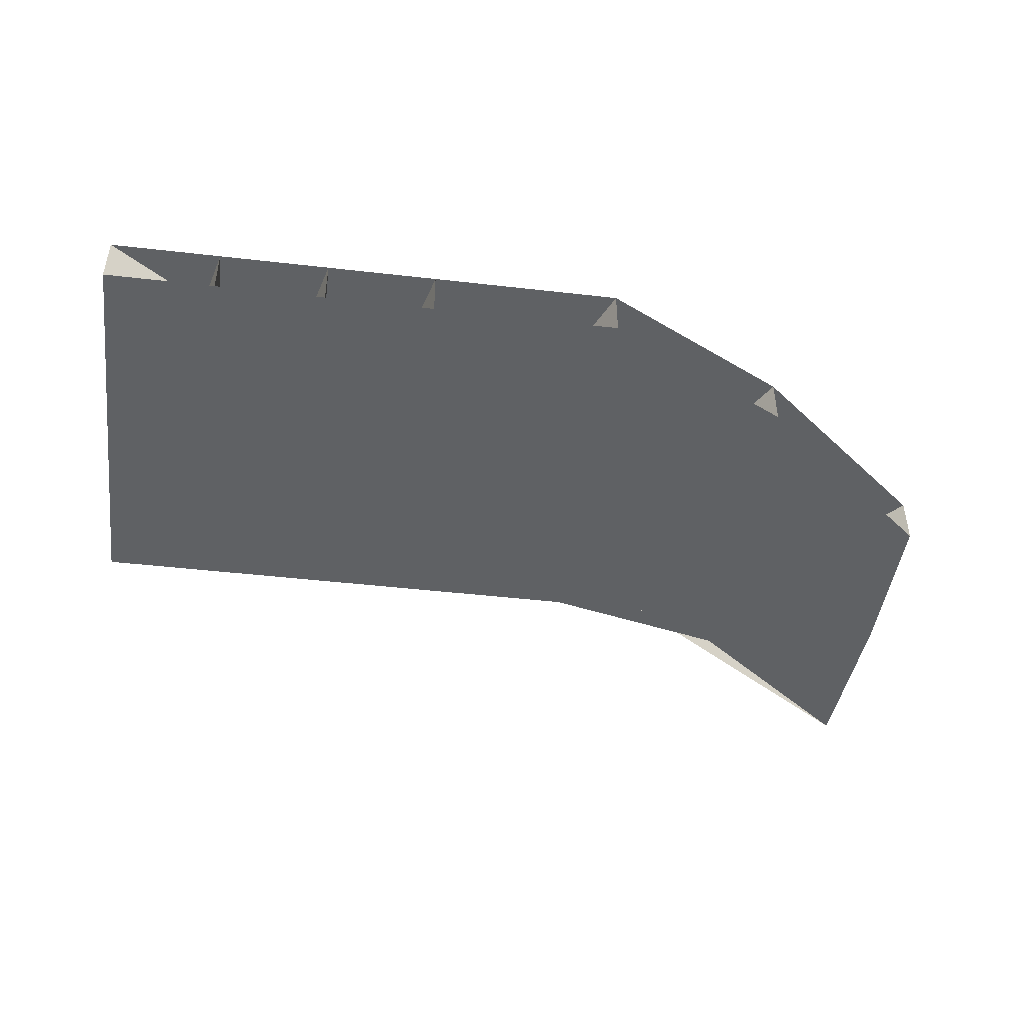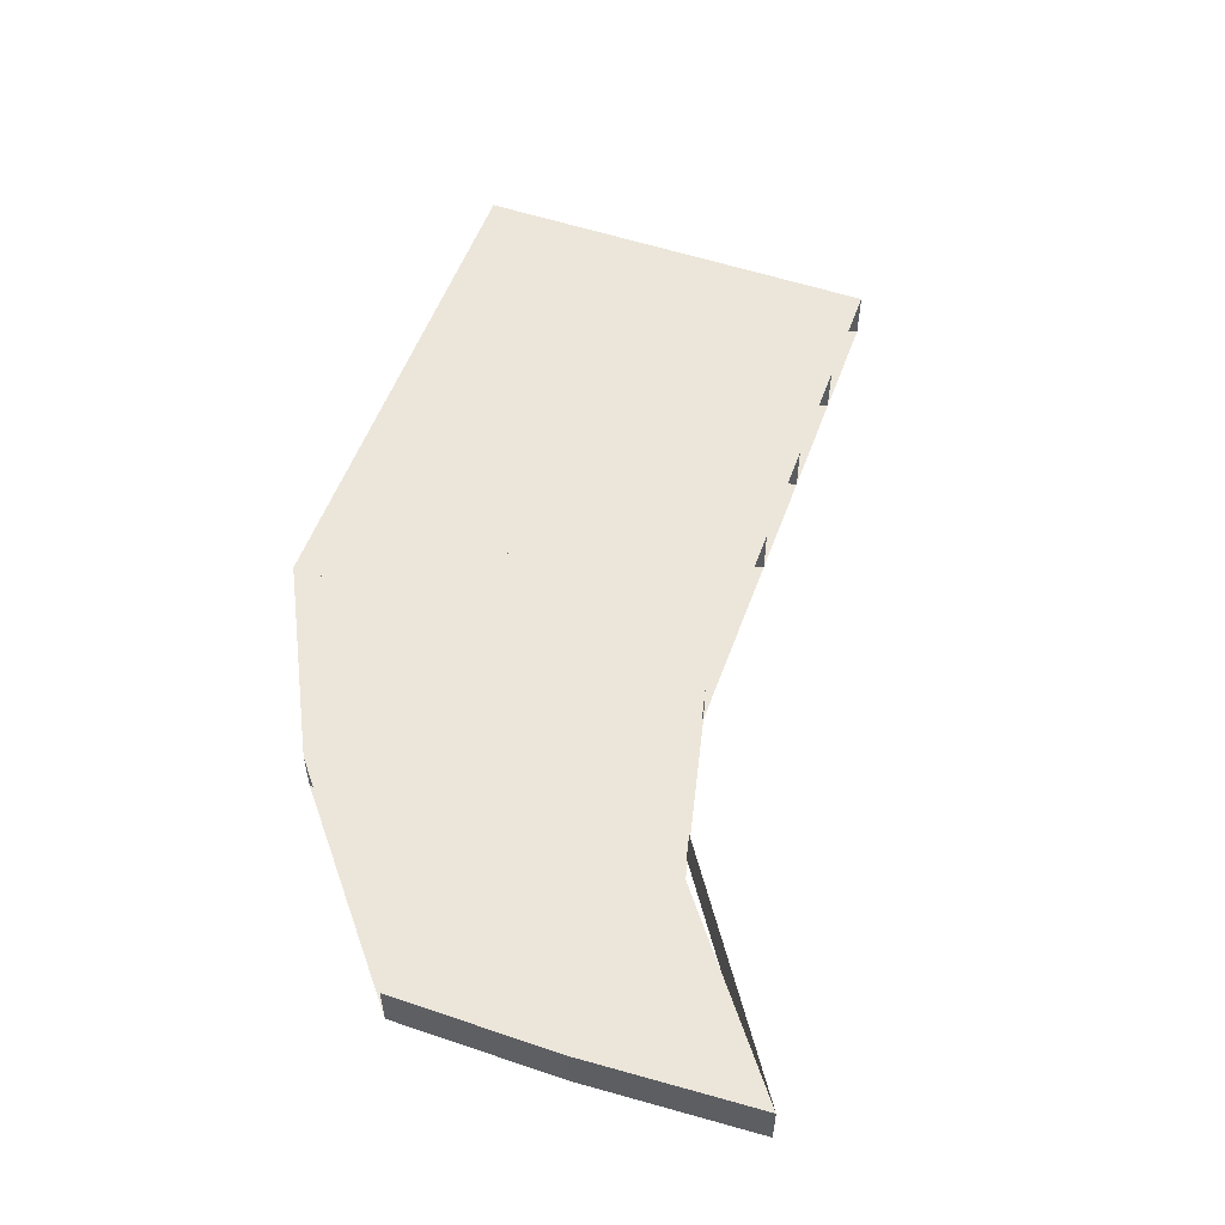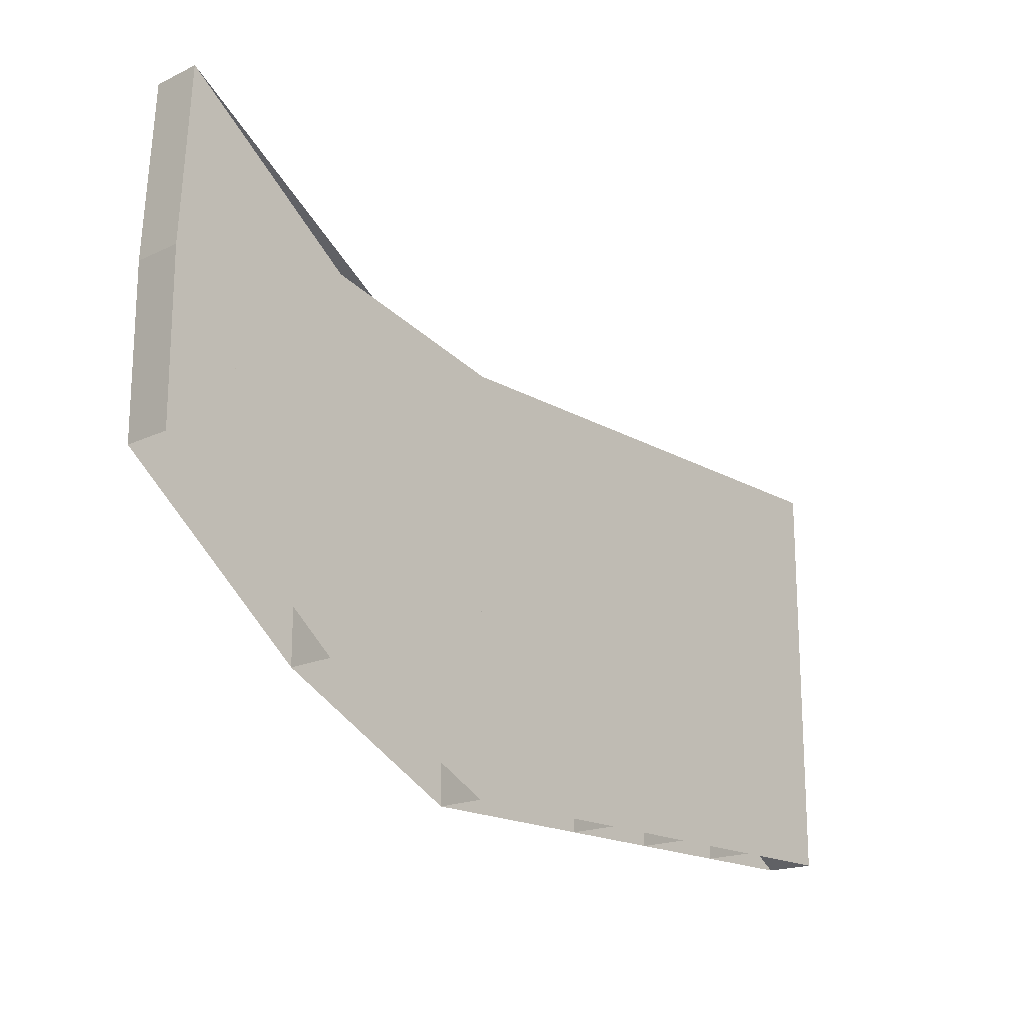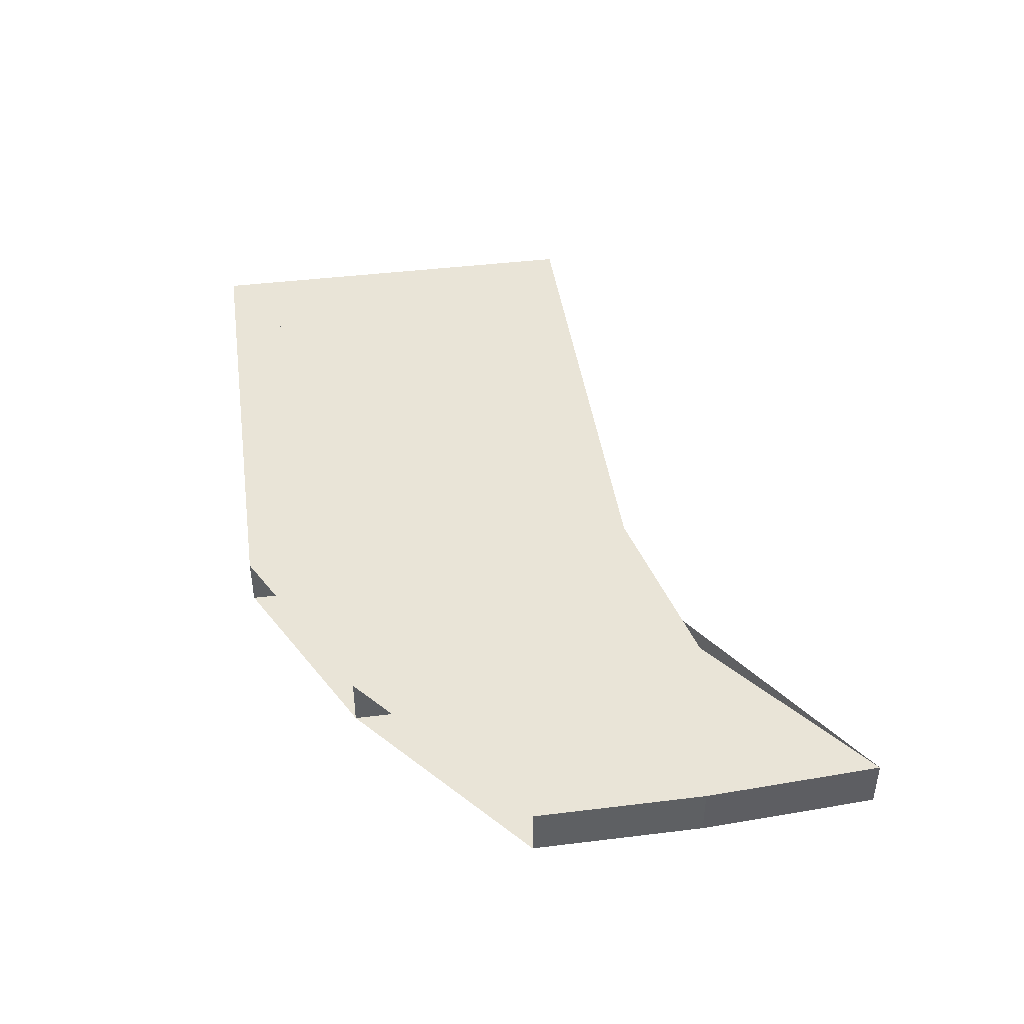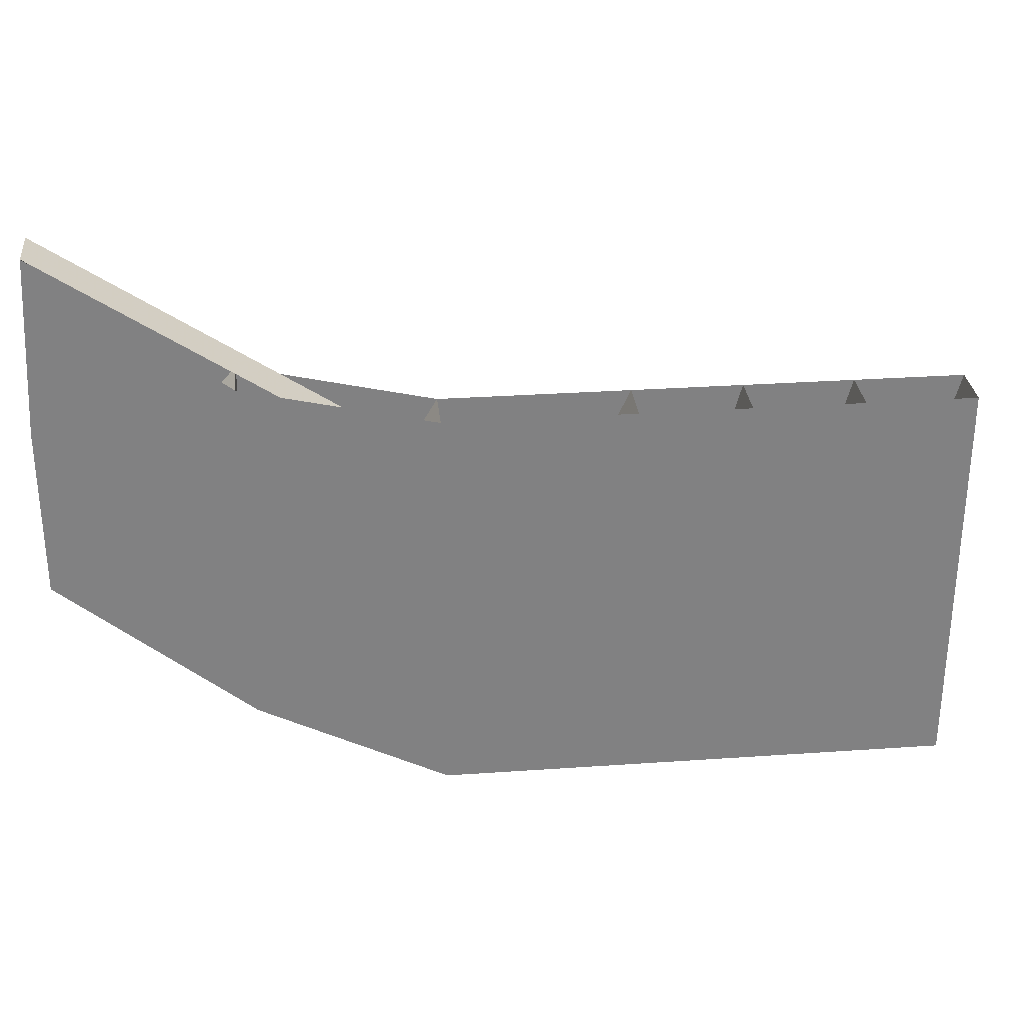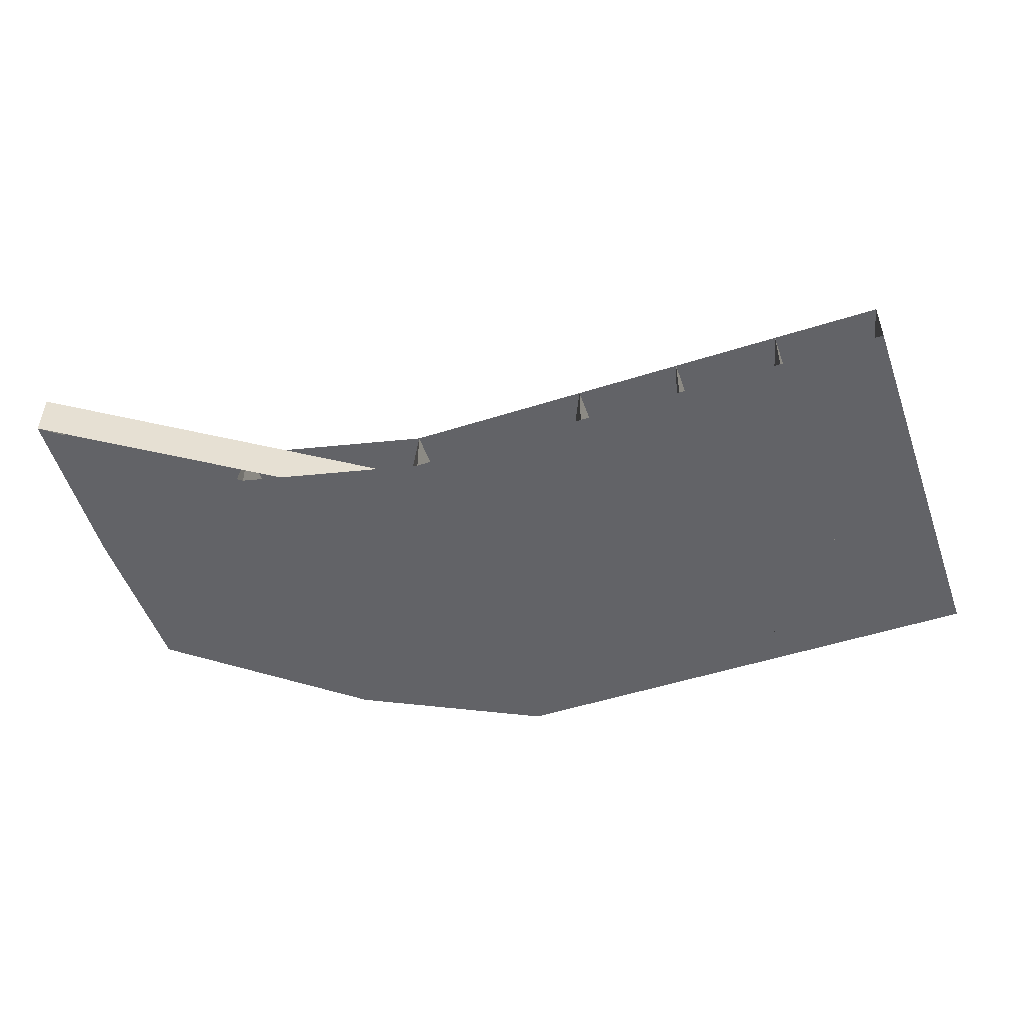
<metadata>
{"format":"obj","ext":"obj","renderer":"f3d","projection":"perspective","resolution":1024,"background":"white","views":[{"elev":-45.8,"azim":-7.5,"up":"+Z"},{"elev":54.5,"azim":109.7,"up":"+Z"},{"elev":-18.3,"azim":132.2,"up":"+Y"},{"elev":42.9,"azim":81.7,"up":"+Z"},{"elev":30.0,"azim":174.2,"up":"+Y"},{"elev":-51.0,"azim":-160.8,"up":"+Z"}]}
</metadata>
<code>
v -9668 819.8 21.37
v -9668 848.9 21.37
v -9668 877.3 21.37
v -9668 902.4 21.37
v -9630 819.8 21.37
v -9630 848.9 21.37
v -9630 877.3 21.37
v -9630 902.4 21.37
v -9592 839.1 21.37
v -9592 848.9 21.37
v -9592 872.4 21.37
v -9592 911.2 21.37
v -9554 870.3 21.37
v -9554 880.1 21.37
v -9554 903.9 21.37
v -9556 938.9 21.37
v -9734 819.8 21.37
v -9734 848.9 21.37
v -9734 877.3 21.37
v -9734 902.4 21.37
v -9712 819.8 21.37
v -9712 848.9 21.37
v -9712 877.3 21.37
v -9712 902.4 21.37
v -9690 819.8 21.37
v -9690 848.9 21.37
v -9690 874.7 21.37
v -9690 902.4 21.37
v -9668 819.8 11.37
v -9668 848.9 11.37
v -9668 877.3 11.37
v -9668 902.4 11.37
v -9630 819.8 11.37
v -9630 848.9 11.37
v -9630 877.3 11.37
v -9630 902.4 11.37
v -9592 839.1 11.37
v -9592 848.9 11.37
v -9592 872.4 11.37
v -9592 911.2 11.37
v -9554 870.3 11.37
v -9554 880.1 11.37
v -9554 903.9 11.37
v -9556 938.9 11.37
v -9734 819.8 11.37
v -9734 848.9 11.37
v -9734 877.3 11.37
v -9734 902.4 11.37
v -9712 819.8 11.37
v -9712 848.9 11.37
v -9712 877.3 11.37
v -9712 902.4 11.37
v -9690 819.8 11.37
v -9690 848.9 11.37
v -9690 874.7 11.37
v -9690 902.4 11.37
f 1 2 6
f 1 6 5
f 2 3 7
f 2 7 6
f 3 4 8
f 3 8 7
f 5 6 10
f 5 10 9
f 6 7 11
f 6 11 10
f 7 8 12
f 7 12 11
f 9 10 14
f 9 14 13
f 10 11 15
f 10 15 14
f 11 12 16
f 11 16 15
f 17 18 22
f 17 22 21
f 18 19 23
f 18 23 22
f 19 20 24
f 19 24 23
f 21 22 26
f 21 26 25
f 22 23 27
f 22 27 26
f 23 24 28
f 23 28 27
f 25 26 2
f 25 2 1
f 26 27 3
f 26 3 2
f 27 28 4
f 27 4 3
f 29 34 30
f 29 33 34
f 30 35 31
f 30 34 35
f 31 36 32
f 31 35 36
f 33 38 34
f 33 37 38
f 34 39 35
f 34 38 39
f 35 40 36
f 35 39 40
f 37 42 38
f 37 41 42
f 38 43 39
f 38 42 43
f 39 44 40
f 39 43 44
f 45 50 46
f 45 49 50
f 46 51 47
f 46 50 51
f 47 52 48
f 47 51 52
f 49 54 50
f 49 53 54
f 50 55 51
f 50 54 55
f 51 56 52
f 51 55 56
f 53 30 54
f 53 29 30
f 54 31 55
f 54 30 31
f 55 32 56
f 55 31 32
f 1 2 30
f 1 30 29
f 2 3 31
f 2 31 30
f 3 4 32
f 3 32 31
f 4 5 33
f 4 33 32
f 5 6 34
f 5 34 33
f 6 7 35
f 6 35 34
f 7 8 36
f 7 36 35
f 8 9 37
f 8 37 36
f 9 10 38
f 9 38 37
f 10 11 39
f 10 39 38
f 11 12 40
f 11 40 39
f 12 13 41
f 12 41 40
f 13 14 42
f 13 42 41
f 14 15 43
f 14 43 42
f 15 16 44
f 15 44 43
f 16 17 45
f 16 45 44
f 17 18 46
f 17 46 45
f 18 19 47
f 18 47 46
f 19 20 48
f 19 48 47
f 20 21 49
f 20 49 48
f 21 22 50
f 21 50 49
f 22 23 51
f 22 51 50
f 23 24 52
f 23 52 51
f 24 25 53
f 24 53 52
f 25 26 54
f 25 54 53
f 26 27 55
f 26 55 54
f 27 28 56
f 27 56 55
f 28 1 29
f 28 29 56
f 1 2 30
f 1 30 29
f 2 3 31
f 2 31 30
f 3 4 32
f 3 32 31
f 4 1 29
f 4 29 32

</code>
